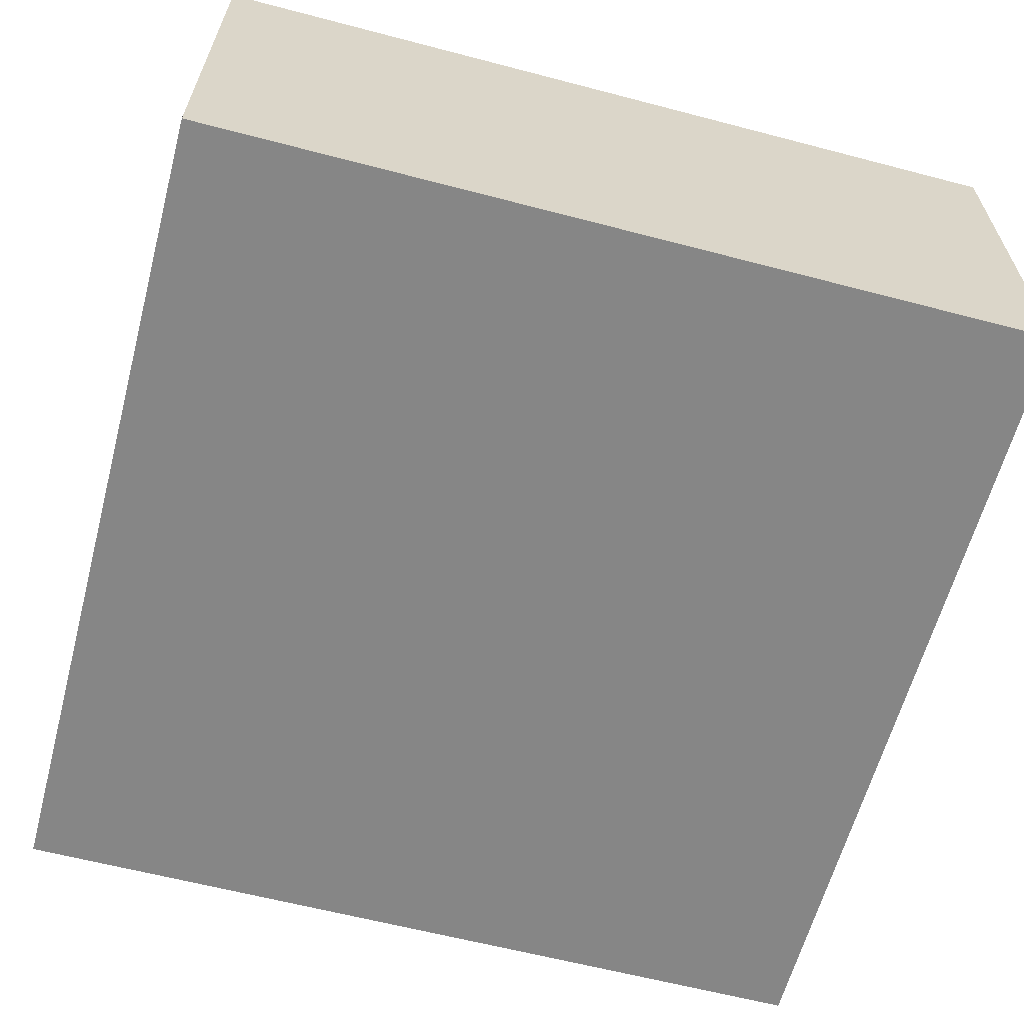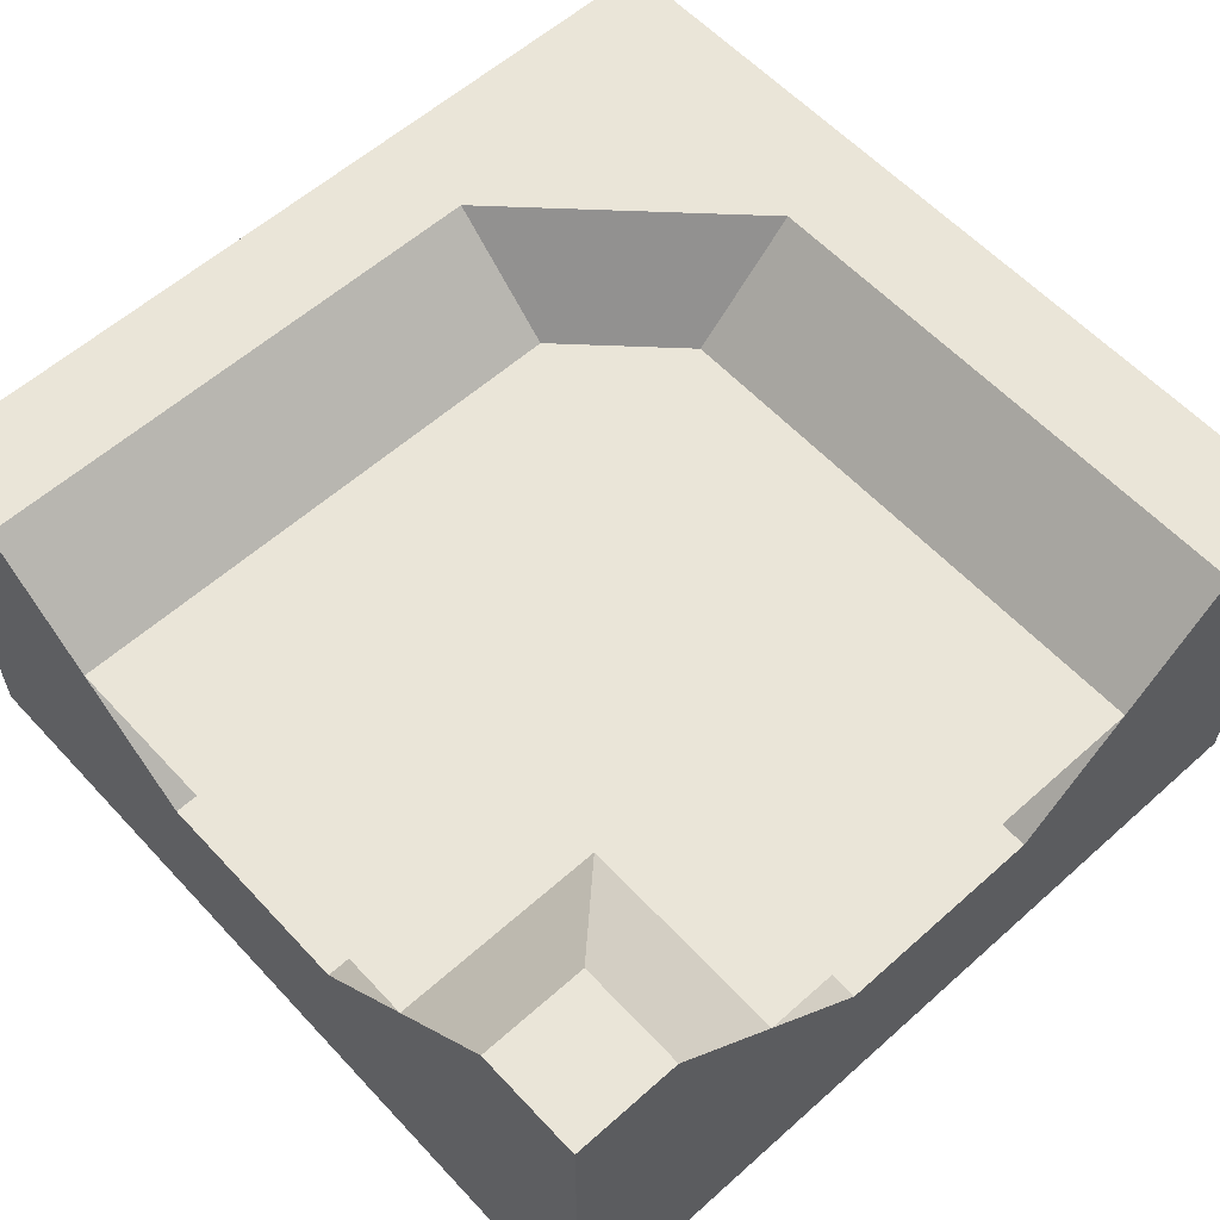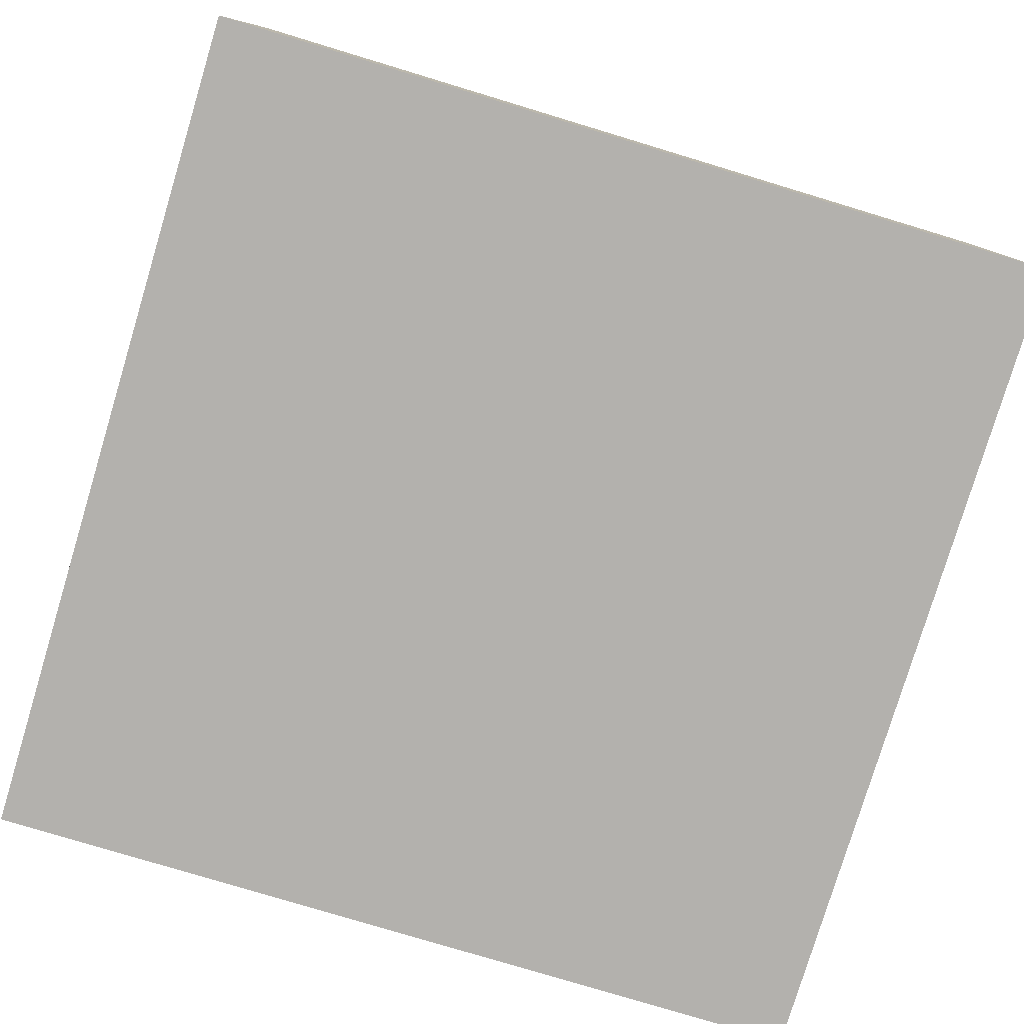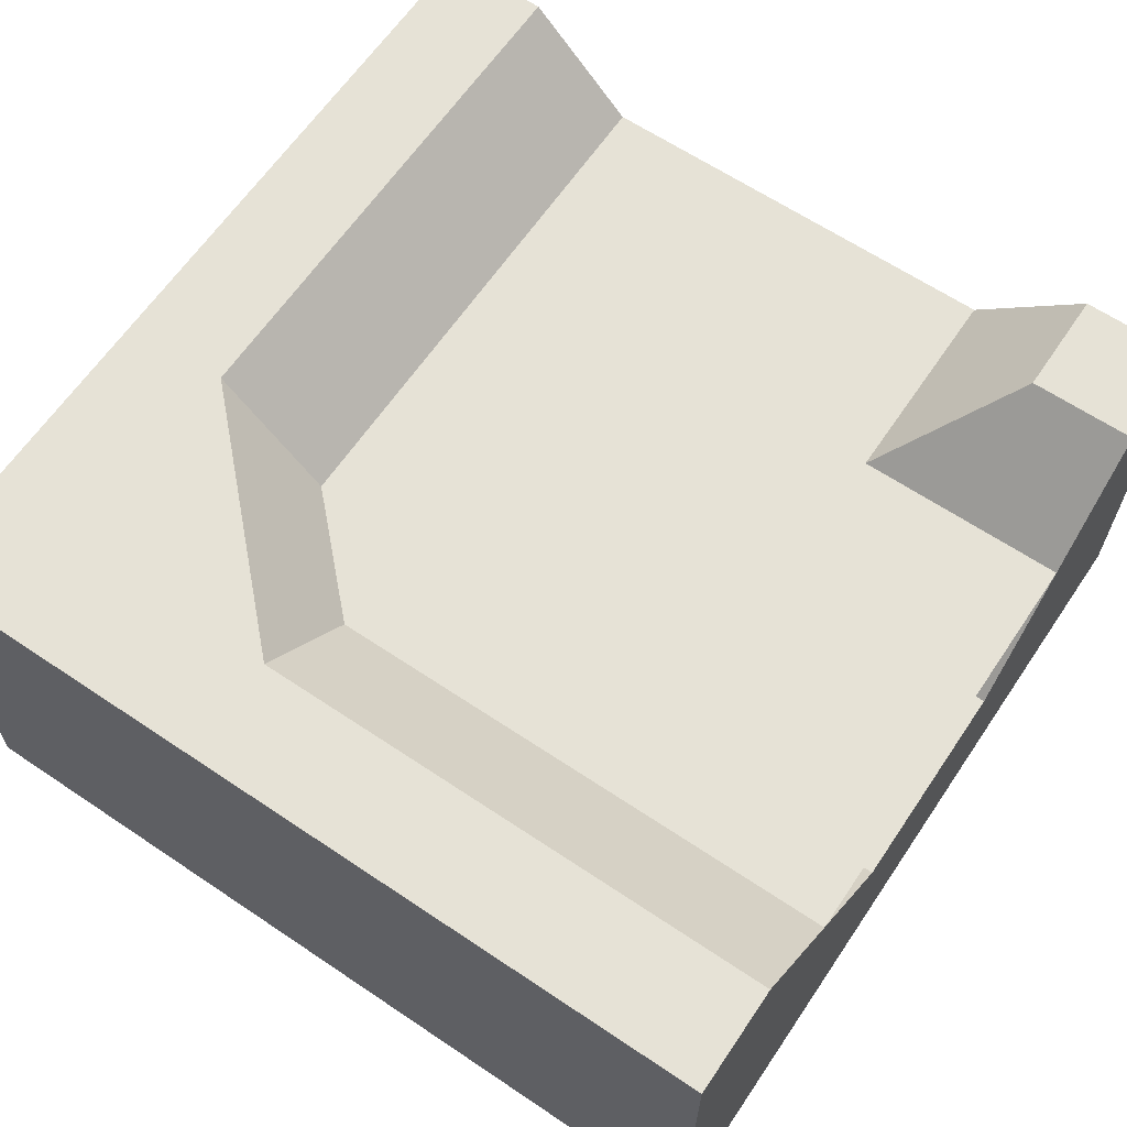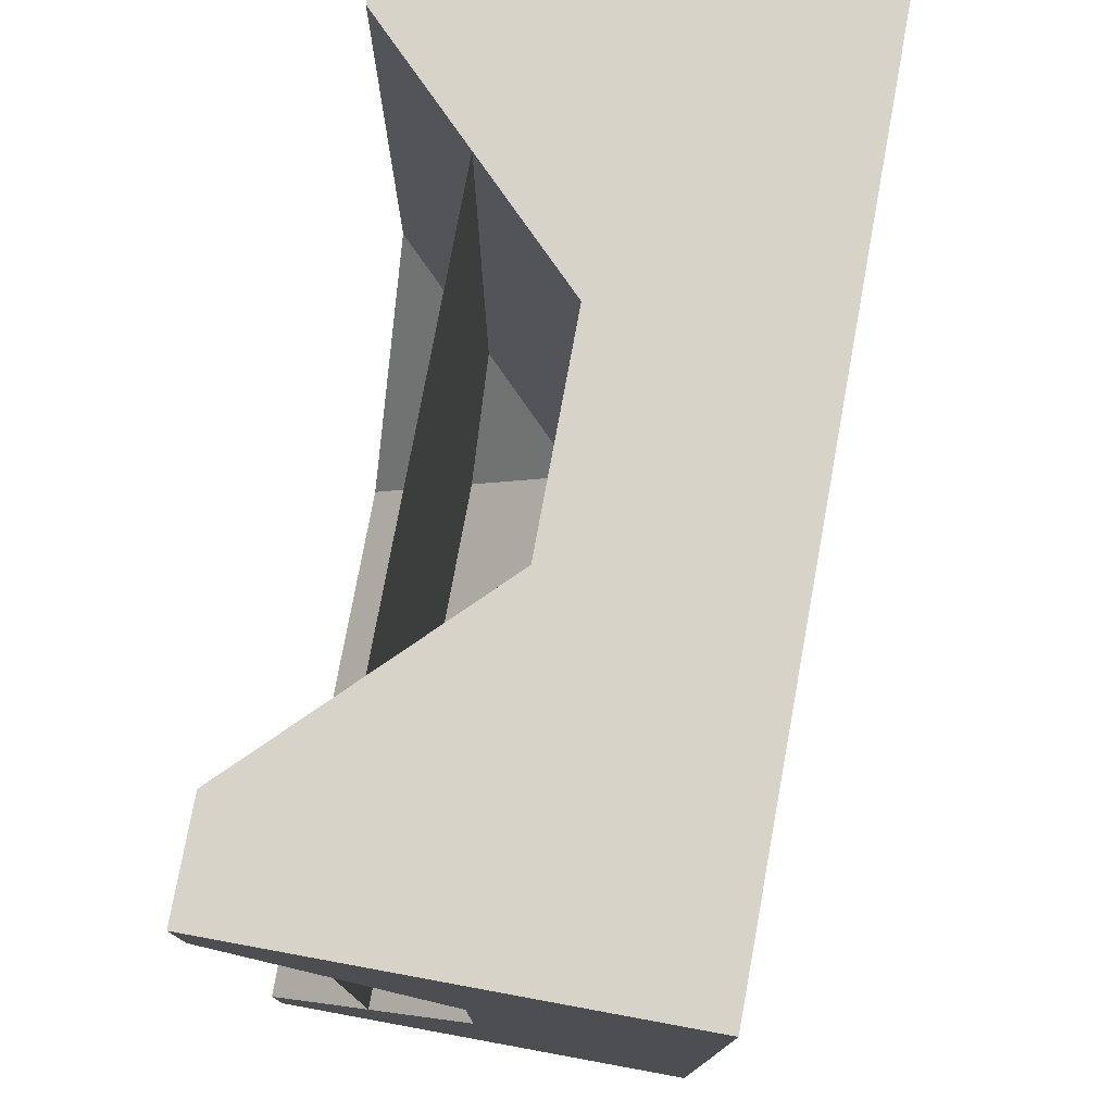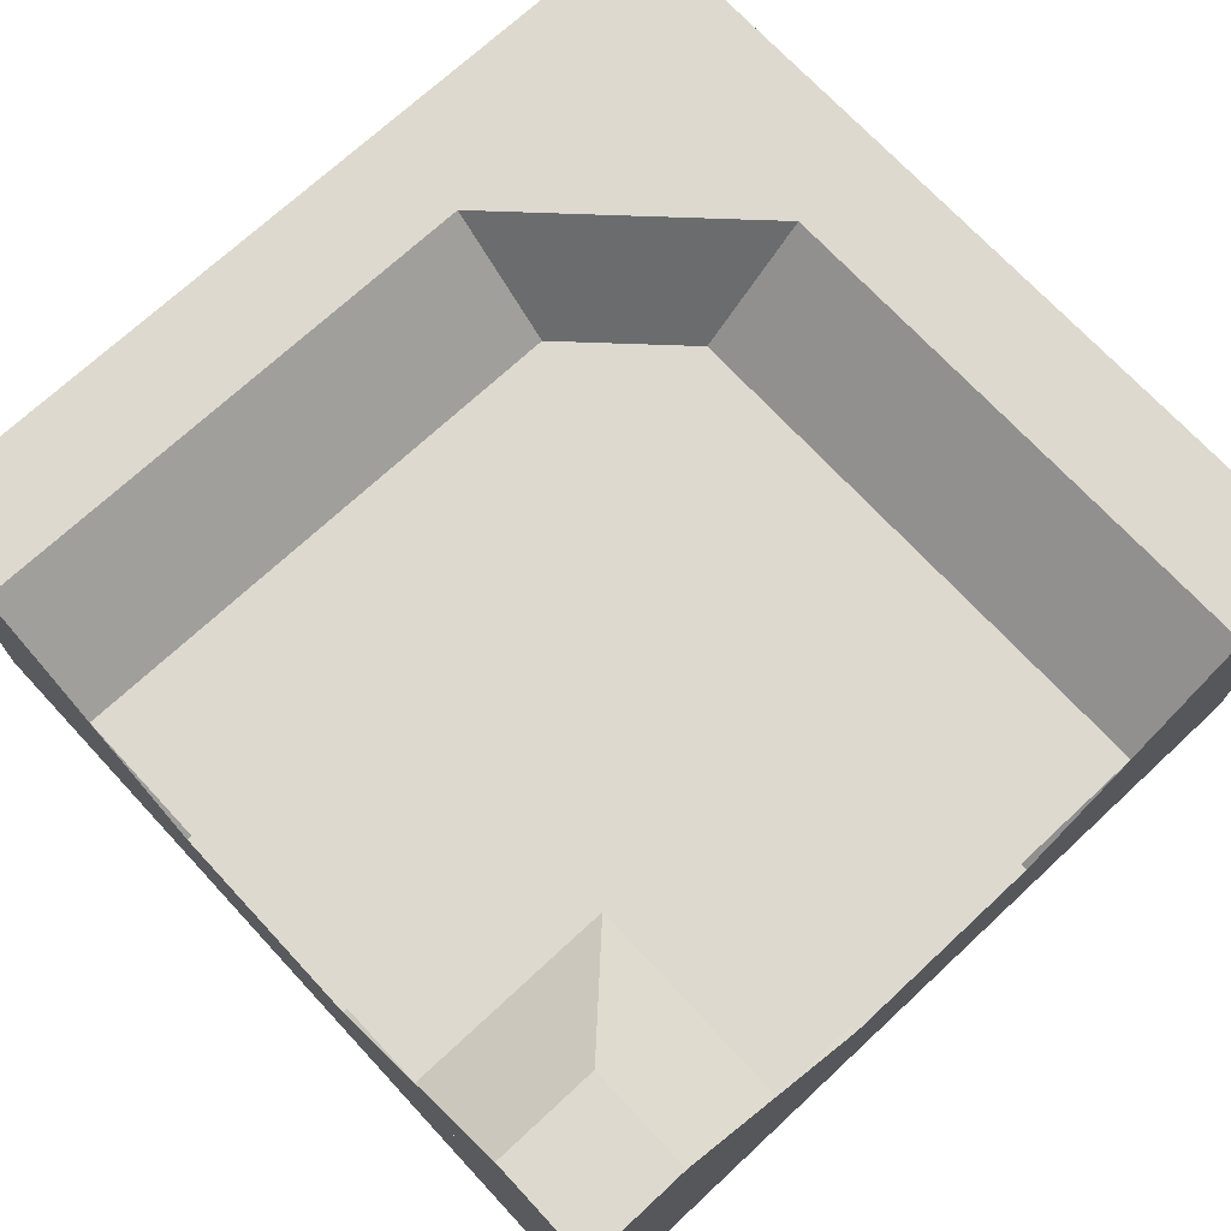
<metadata>
{"format":"obj","ext":"obj","renderer":"f3d","projection":"perspective","resolution":1024,"background":"white","views":[{"elev":-62.0,"azim":165.1,"up":"+Y"},{"elev":59.0,"azim":-42.5,"up":"+Y"},{"elev":-79.3,"azim":73.2,"up":"+Y"},{"elev":63.8,"azim":-145.9,"up":"+Y"},{"elev":77.0,"azim":-79.6,"up":"+Z"},{"elev":71.5,"azim":-42.9,"up":"+Y"}]}
</metadata>
<code>
o grass
v 0.09375 0.0625 0.125
v 0.125 0.0625 0.125
v 0.03125 -7.285e-21 0.125
v 0.125 -7.285e-21 0.125
v 0.09375 0.0625 -0.03125
v 0.125 0.0625 -0.03125
v 0.03125 1.093e-20 -0.03125
v 0.125 1.093e-20 -0.03125
v 0.09375 0.0625 -0.03125
v 0.125 0.0625 -0.125
v 0.03125 1.093e-20 -0.03125
v 0.125 2.185e-20 -0.125
v 0.03125 0.0625 -0.09375
v 0.03125 0.0625 -0.125
v 0.03125 2.185e-20 -0.125
v 0.125 0.0625 -0.03125
v 0.125 1.093e-20 -0.03125
v 0.03125 0.0625 -0.09375
v 0.03125 0.0625 -0.125
v 0.03125 1.093e-20 -0.03125
v 0.03125 2.185e-20 -0.125
v -0.125 0.0625 -0.09375
v -0.125 0.0625 -0.125
v -0.125 1.093e-20 -0.03125
v -0.125 2.185e-20 -0.125
f 2 1 3 4
f 7 5 6 8
f 5 1 2 6
f 4 3 7 8
f 3 1 5 7
f 6 2 4 8
f 11 13 14 15
f 11 12 15
f 9 13 11
f 14 10 12 15
f 10 16 17 12
f 17 16 9 11
f 11 12 17
f 13 9 16 14
f 16 10 14
f 19 18 20 21
f 24 22 23 25
f 22 18 19 23
f 21 20 24 25
f 20 18 22 24
f 23 19 21 25
o dirt
v -0.125 0 0.125
v 0.125 0 0.125
v -0.125 -0.0625 0.125
v 0.125 -0.0625 0.125
v -0.125 0 -0.125
v 0.125 0 -0.125
v -0.125 -0.0625 -0.125
v 0.125 -0.0625 -0.125
f 27 26 28 29
f 32 30 31 33
f 30 26 27 31
f 28 26 30 32
f 31 27 29 33
o water
v -0.125 0.03125 0.125
v 0.125 0.03125 0.125
v -0.125 0.03125 -0.125
v 0.125 0.03125 -0.125
f 34 35 37 36
o dirt
v -0.125 -0.0625 0.125
v 0.125 -0.0625 0.125
v -0.125 -0.0625 -0.125
v 0.125 -0.0625 -0.125
f 38 39 41 40
o grass
v -0.09375 0.0625 0.09375
v -0.125 0.0625 0.09375
v -0.03125 -3.642e-21 0.03125
v -0.125 -3.642e-21 0.03125
v -0.09375 0.0625 0.125
v -0.125 0.0625 0.125
v -0.03125 7.285e-21 0.125
v -0.125 7.285e-21 0.125
f 43 42 44 45
f 48 46 47 49
f 46 42 43 47
f 45 44 48 49
f 44 42 46 48
f 47 43 45 49

</code>
